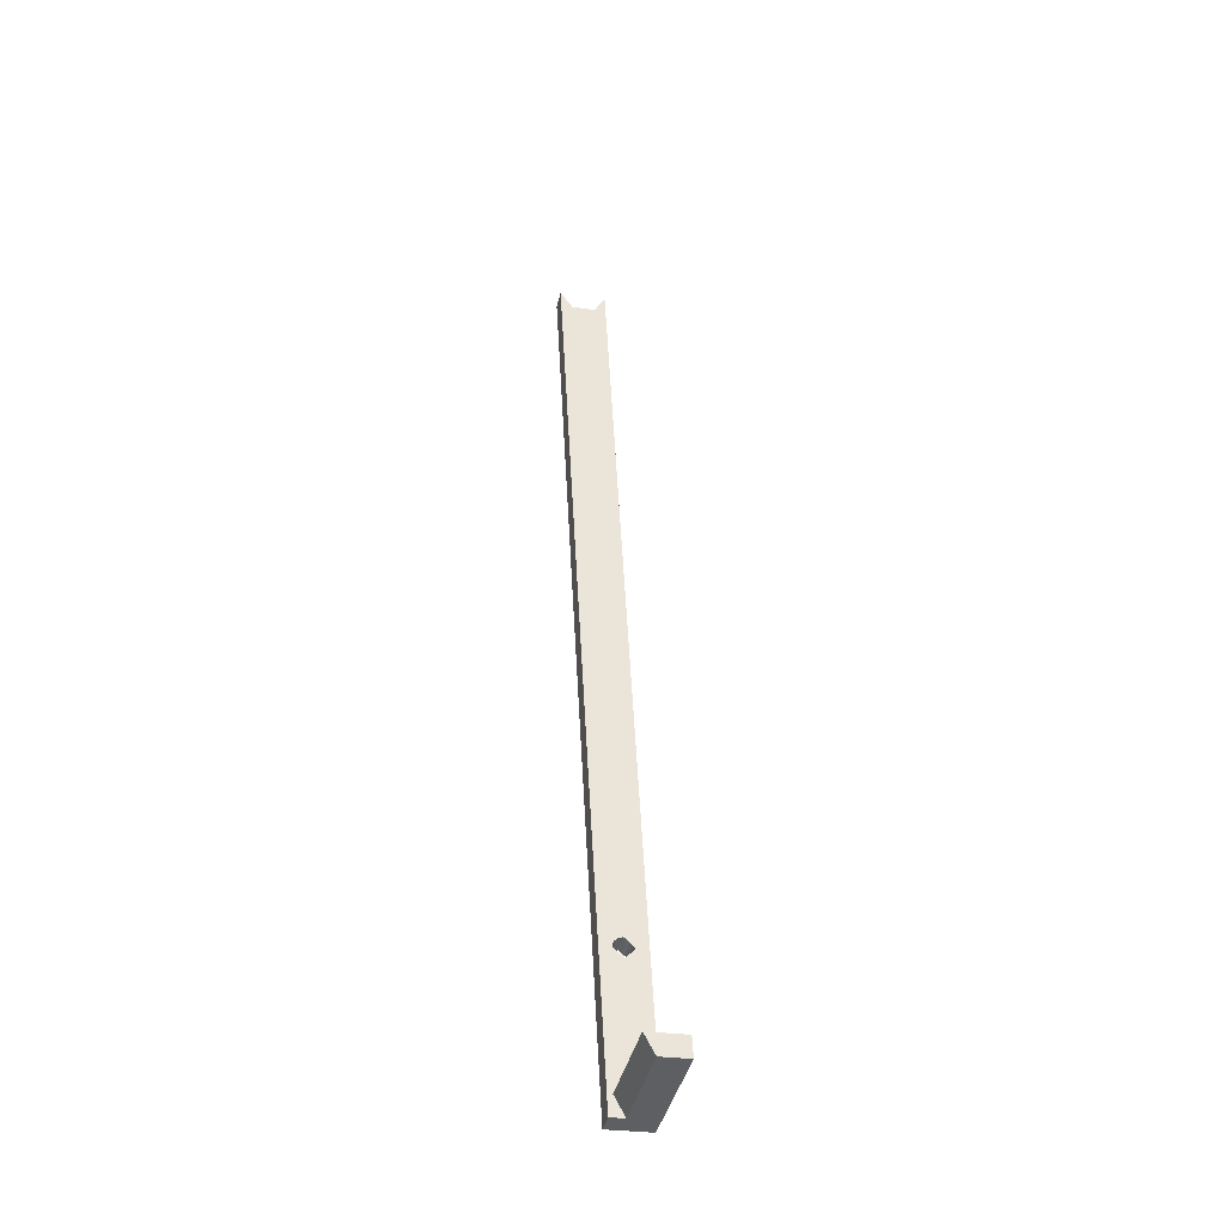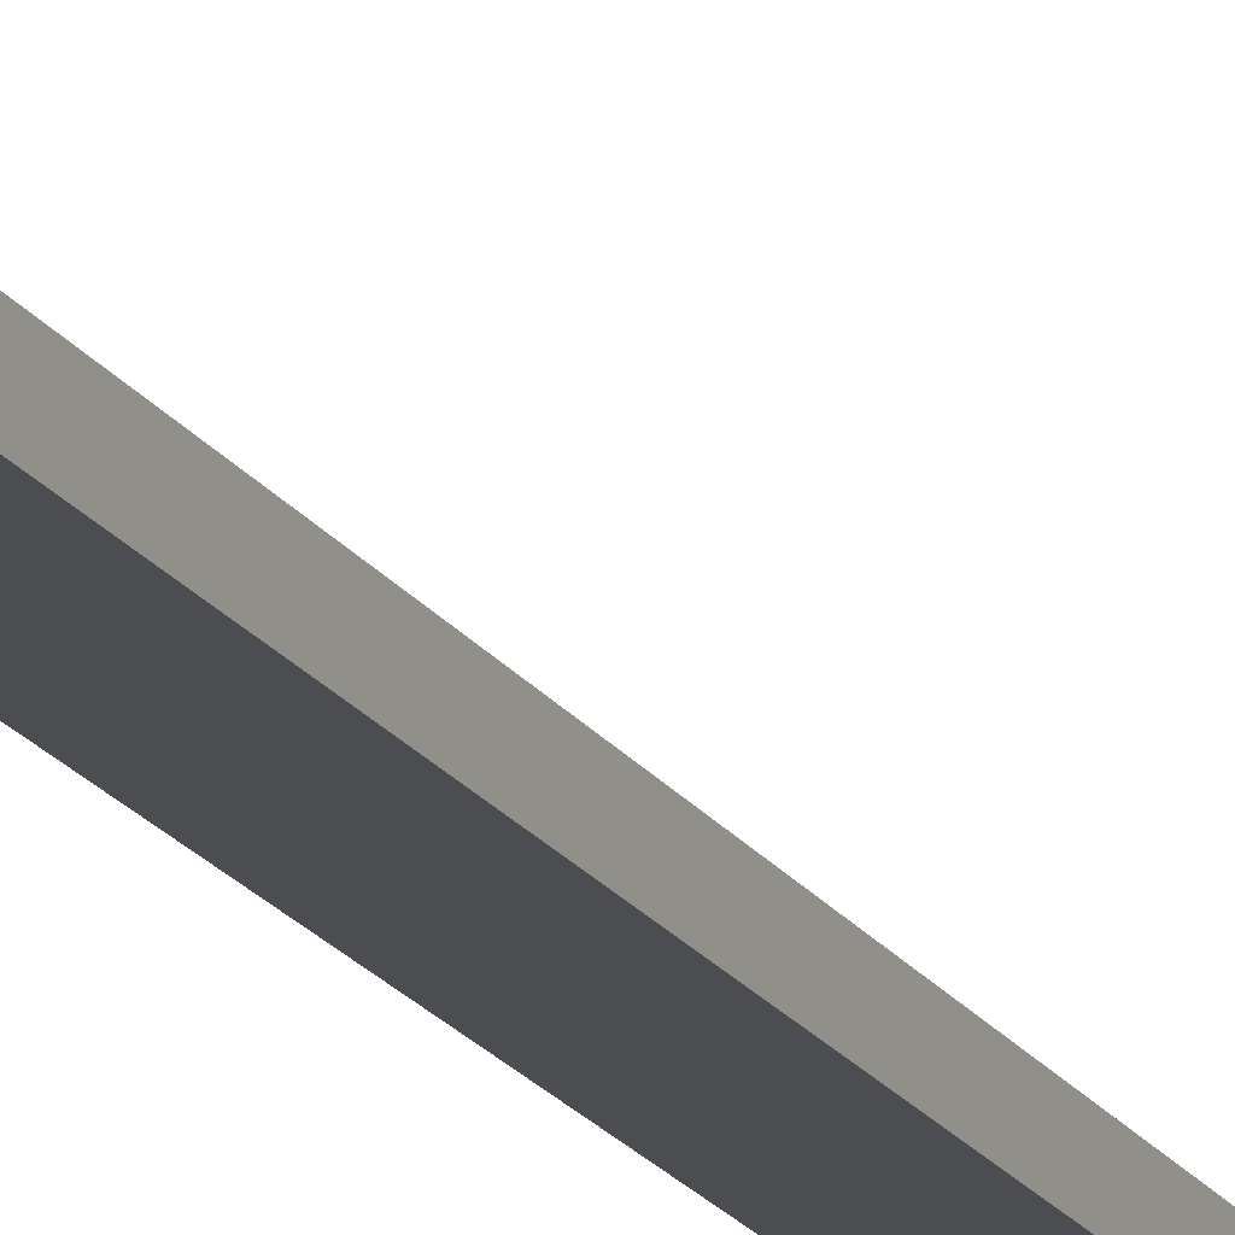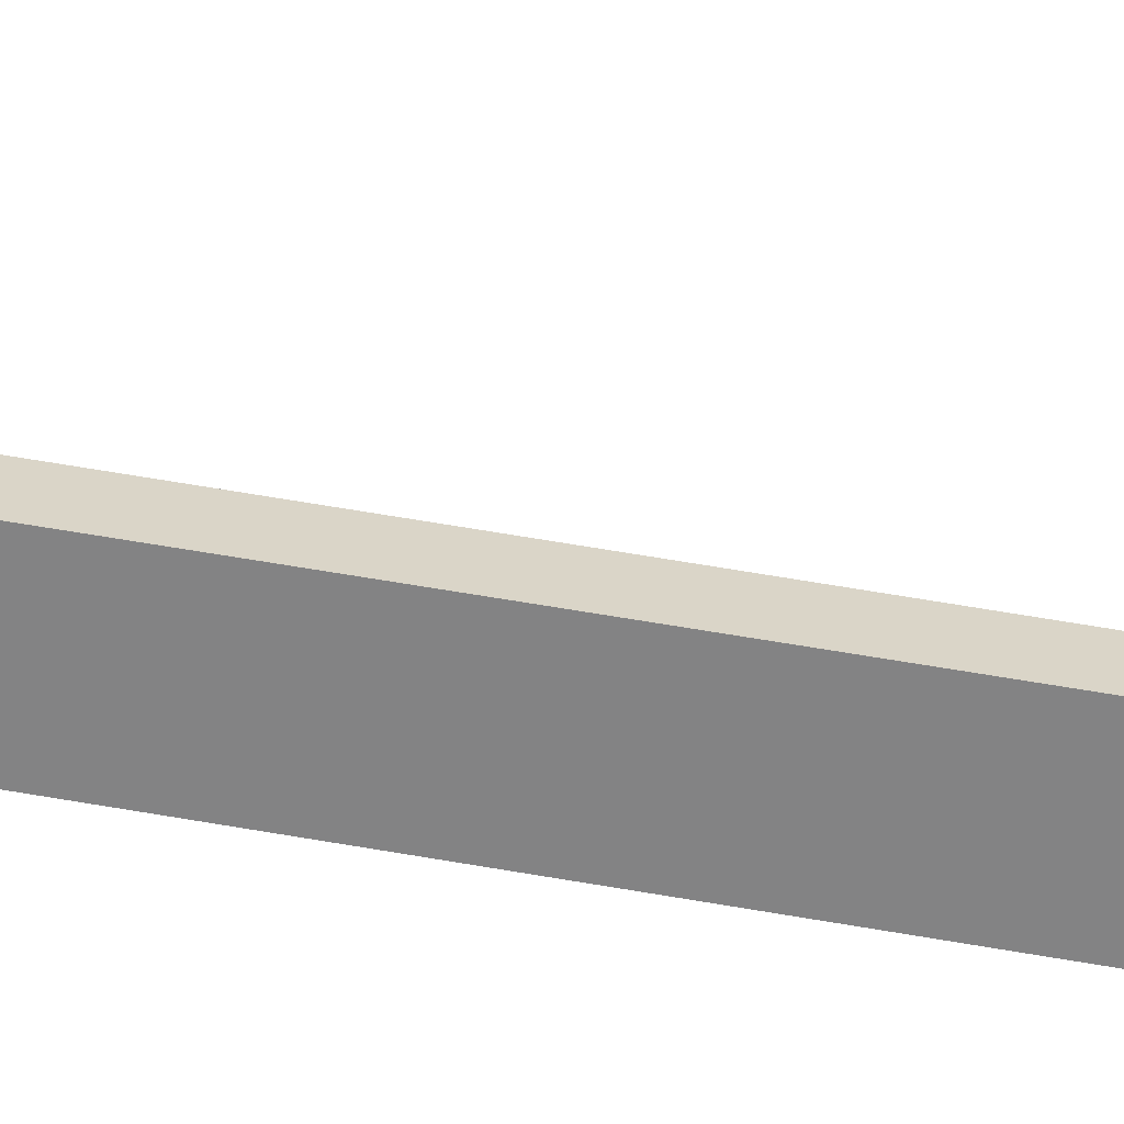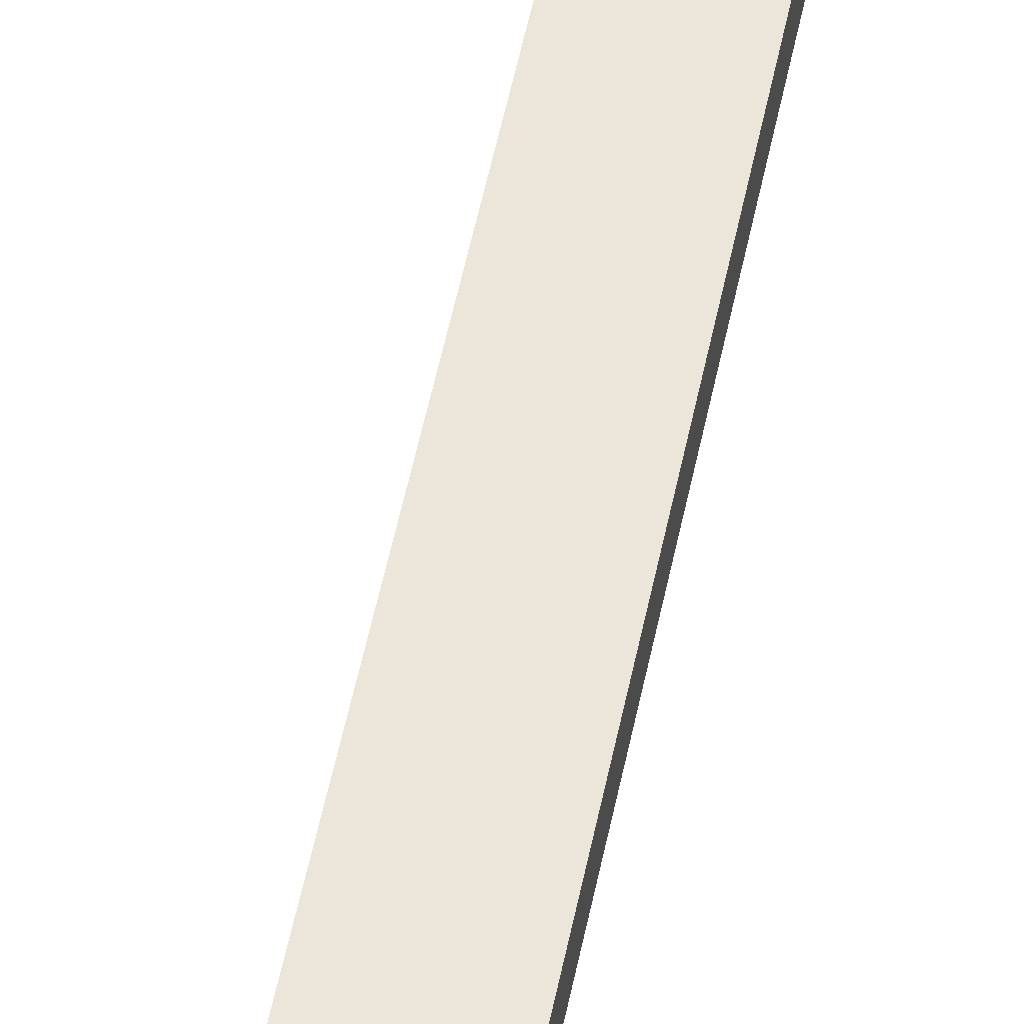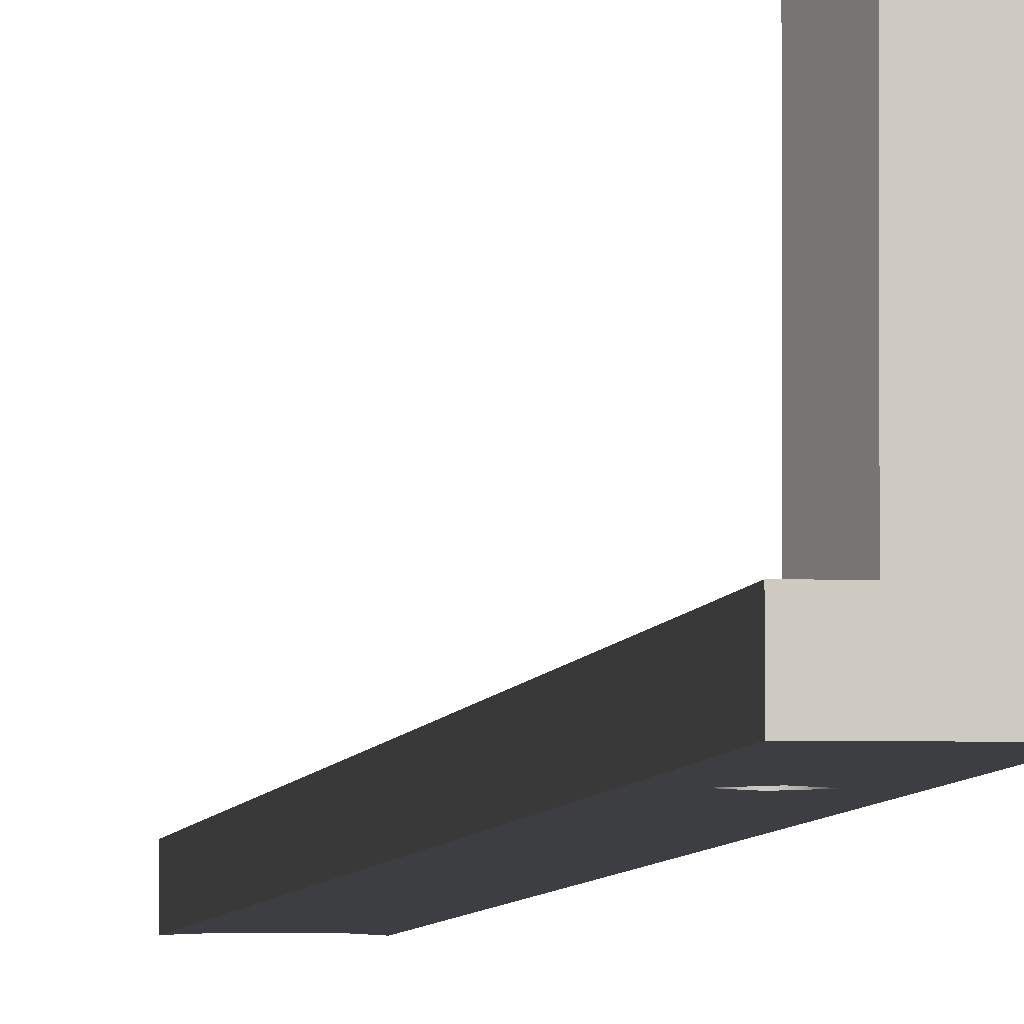
<metadata>
{"format":"obj","ext":"obj","renderer":"f3d","projection":"perspective","resolution":1024,"background":"white","views":[{"elev":-41.4,"azim":-12.9,"up":"+Y"},{"elev":-16.1,"azim":22.7,"up":"+Z"},{"elev":-61.2,"azim":82.7,"up":"+Z"},{"elev":55.8,"azim":-165.3,"up":"+Z"},{"elev":-3.6,"azim":-3.1,"up":"+Z"}]}
</metadata>
<code>
g Face_1
v 0.06806 -0.1378 -0.0557
v 0.06337 -0.138 -0.0557
v 0.06806 -0.1378 -0.0436
v 0.06337 -0.138 -0.0436
f 2 3 1
f 2 4 3
g Face_2
v 0.06806 -0.1378 -0.0436
v 0.06337 -0.138 -0.0436
v 0.06818 -0.1403 -0.0436
v 0.06469 -0.1405 -0.0436
f 5 8 7
f 5 6 8
g Face_3
v 0.06818 -0.1403 -0.0582
v 0.06289 -0.1406 -0.0582
v 0.06225 -0.02086 -0.0582
v 0.05626 -0.02118 -0.0582
v 0.05789 -0.02368 -0.0582
v 0.06088 -0.02352 -0.0582
v 0.06329 -0.1215 -0.0582
v 0.06447 -0.1202 -0.0582
v 0.06579 -0.1214 -0.0582
v 0.0646 -0.1227 -0.0582
f 16 13 14
f 15 12 13
f 15 13 16
f 17 16 14
f 10 15 18
f 10 12 15
f 9 18 17
f 9 10 18
f 9 17 11
f 17 14 11
g Face_4
v 0.06806 -0.1378 -0.0557
v 0.06337 -0.138 -0.0557
v 0.06469 -0.1405 -0.0557
v 0.06289 -0.1406 -0.0557
v 0.05626 -0.02118 -0.0557
v 0.06225 -0.02086 -0.0557
v 0.06088 -0.02352 -0.0557
v 0.05789 -0.02368 -0.0557
v 0.06329 -0.1215 -0.0557
v 0.06342 -0.1209 -0.0557
v 0.06386 -0.1204 -0.0557
v 0.06447 -0.1202 -0.0557
v 0.06579 -0.1214 -0.0557
v 0.0646 -0.1227 -0.0557
f 20 22 21
f 27 22 20
f 32 20 19
f 32 27 20
f 31 32 19
f 26 28 29
f 26 29 30
f 23 27 28
f 23 22 27
f 23 28 26
f 25 30 31
f 25 26 30
f 24 31 19
f 24 25 31
g Face_5
v 0.06289 -0.1406 -0.0557
v 0.06289 -0.1406 -0.0582
v 0.06469 -0.1405 -0.0557
v 0.06469 -0.1405 -0.0436
v 0.06818 -0.1403 -0.0436
v 0.06818 -0.1403 -0.0582
f 35 33 34
f 38 35 34
f 37 36 35
f 37 35 38
g Face_6
v 0.05626 -0.02118 -0.0582
v 0.05626 -0.02118 -0.0557
v 0.06289 -0.1406 -0.0582
v 0.06289 -0.1406 -0.0557
f 39 41 42
f 39 42 40
g Face_7
v 0.06225 -0.02086 -0.0557
v 0.06225 -0.02086 -0.0582
v 0.06806 -0.1378 -0.0557
v 0.06806 -0.1378 -0.0436
v 0.06818 -0.1403 -0.0436
v 0.06818 -0.1403 -0.0582
f 45 44 43
f 45 46 47
f 48 45 47
f 48 44 45
g Face_8
v 0.06337 -0.138 -0.0557
v 0.06469 -0.1405 -0.0557
v 0.06469 -0.1405 -0.0436
v 0.06337 -0.138 -0.0436
f 49 50 51
f 49 51 52
g Face_9
v 0.06329 -0.1215 -0.0582
v 0.06447 -0.1202 -0.0582
v 0.06579 -0.1214 -0.0582
v 0.0646 -0.1227 -0.0582
v 0.06329 -0.1215 -0.0582
v 0.06329 -0.1215 -0.0557
v 0.06342 -0.1209 -0.0557
v 0.06386 -0.1204 -0.0557
v 0.06447 -0.1202 -0.0557
v 0.06579 -0.1214 -0.0557
v 0.0646 -0.1227 -0.0557
v 0.06329 -0.1215 -0.0557
f 53 59 58
f 54 60 59
f 54 61 60
f 54 59 53
f 55 62 61
f 55 61 54
f 56 63 62
f 56 62 55
f 57 64 63
f 57 63 56
g Face_10
v 0.05626 -0.02118 -0.0582
v 0.05789 -0.02368 -0.0582
v 0.06088 -0.02352 -0.0582
v 0.06225 -0.02086 -0.0582
v 0.06225 -0.02086 -0.0557
v 0.06088 -0.02352 -0.0557
v 0.05789 -0.02368 -0.0557
v 0.05626 -0.02118 -0.0557
f 71 66 65
f 71 65 72
f 70 67 66
f 70 66 71
f 69 68 67
f 69 67 70

</code>
